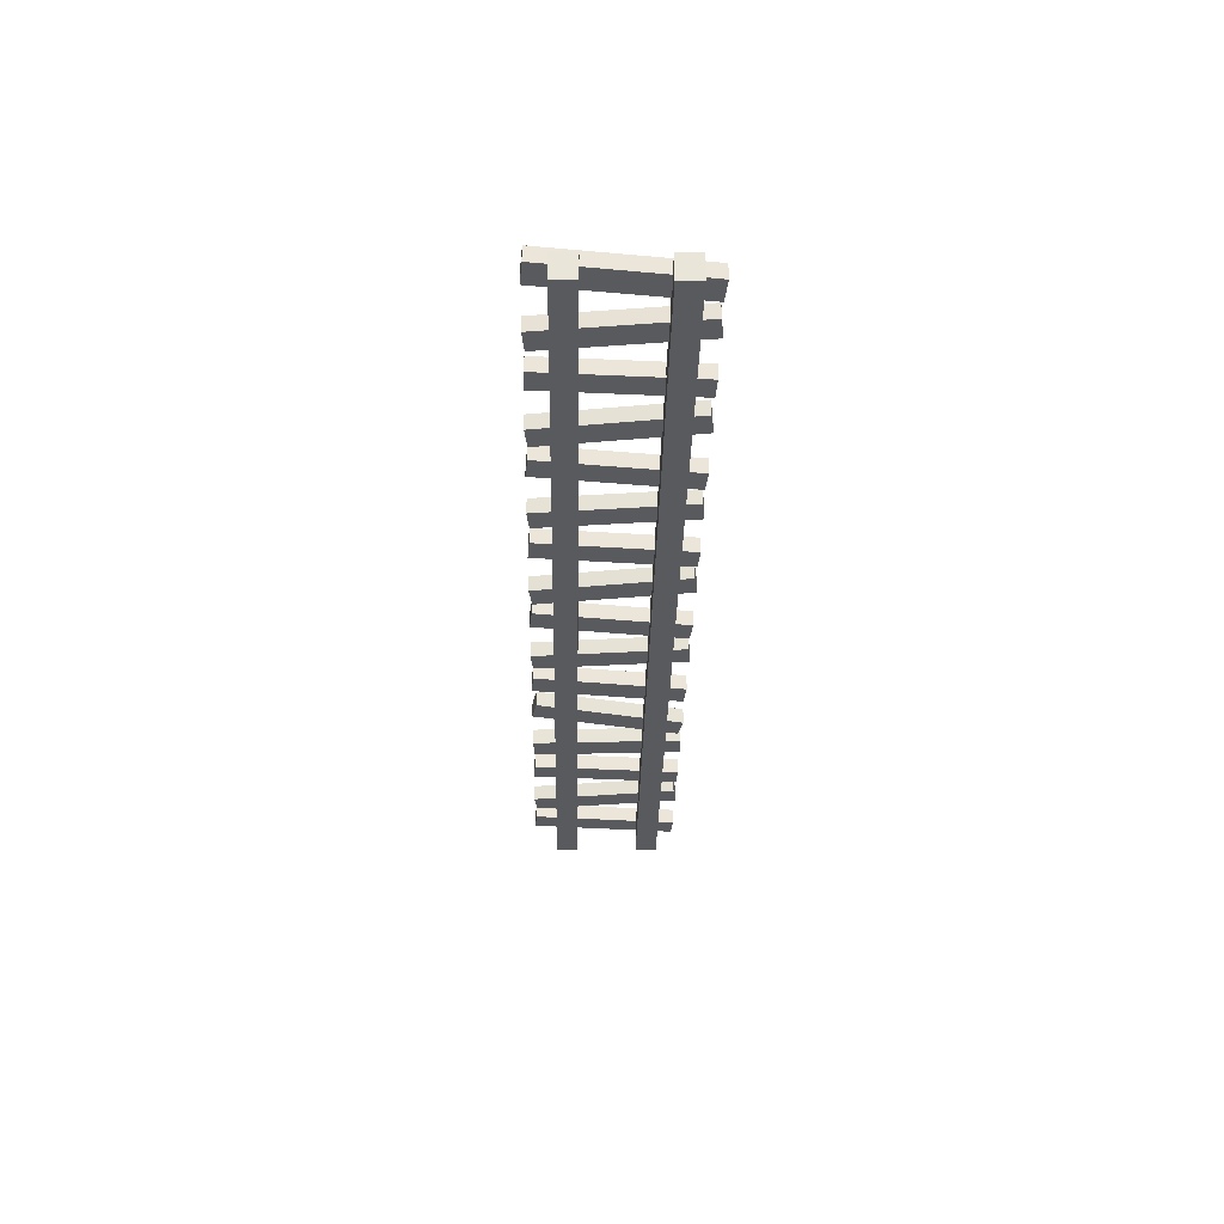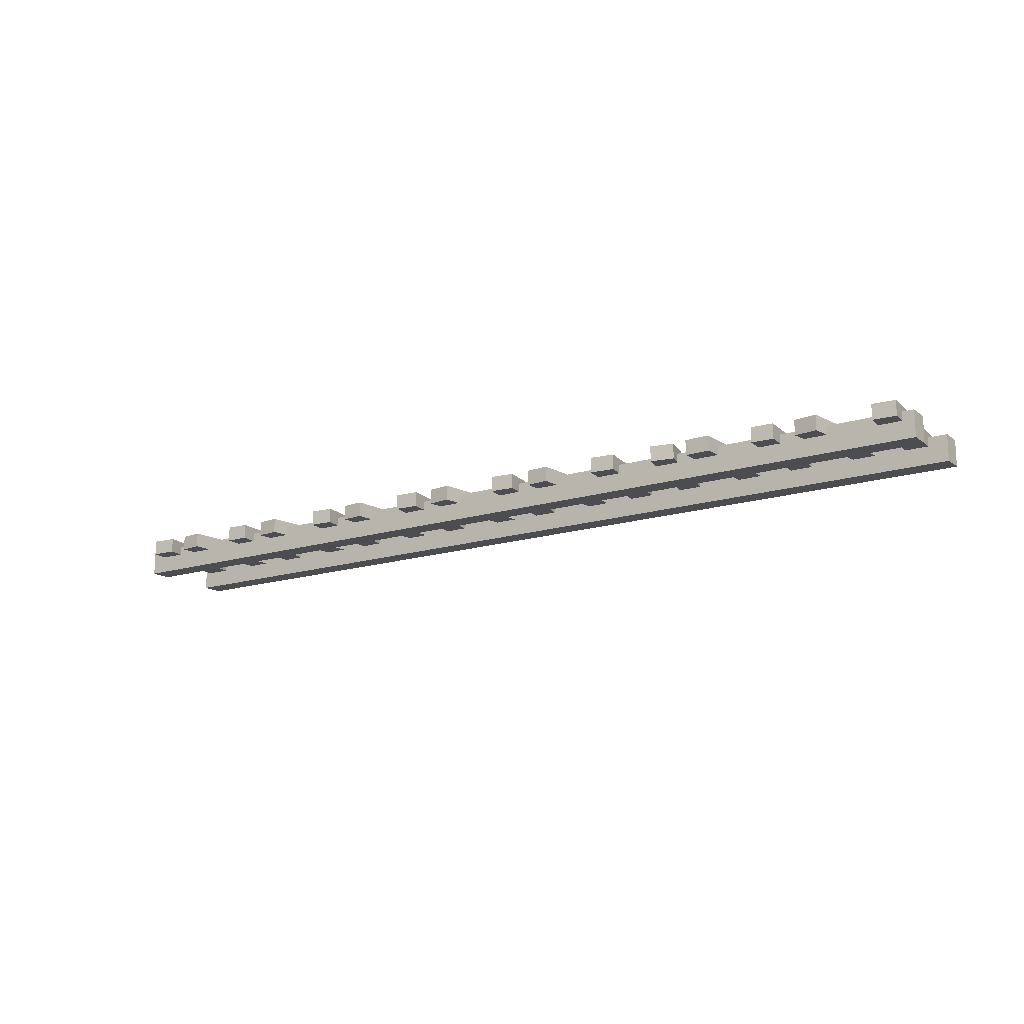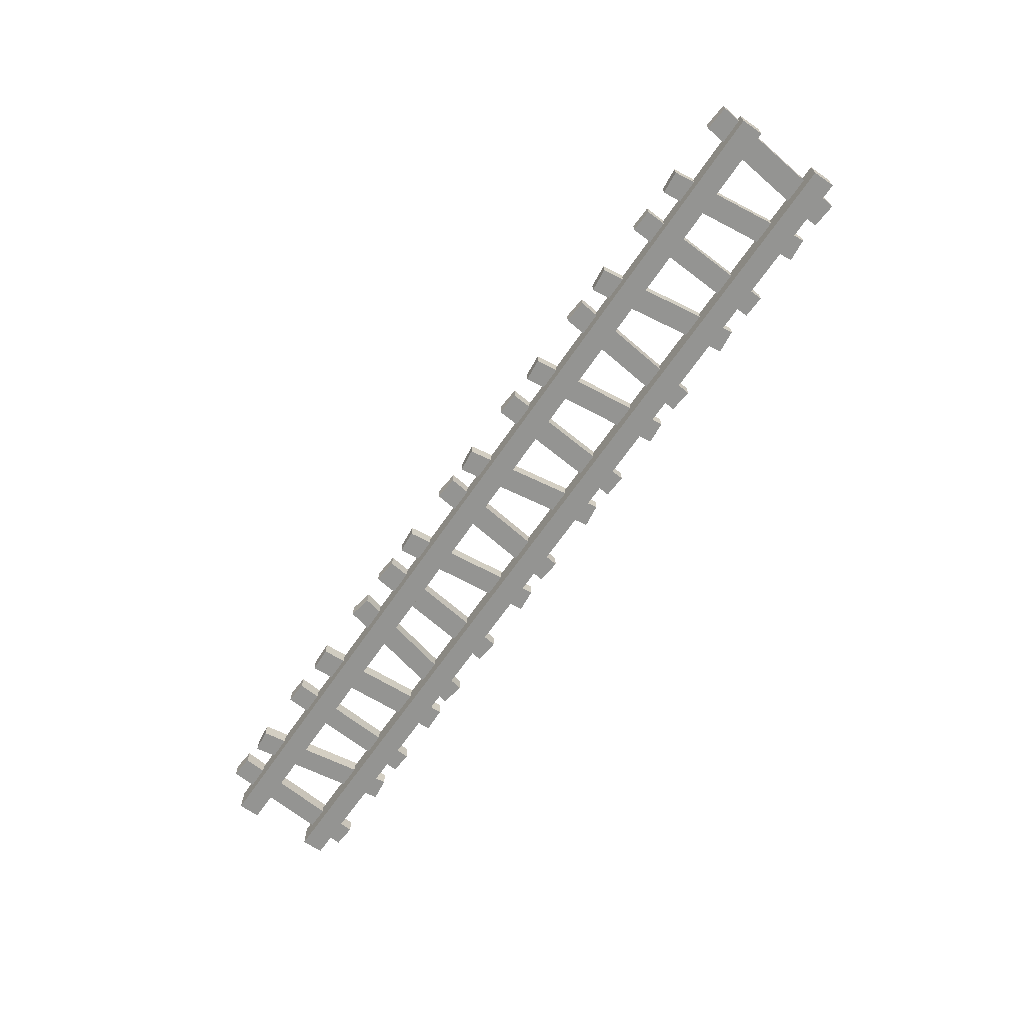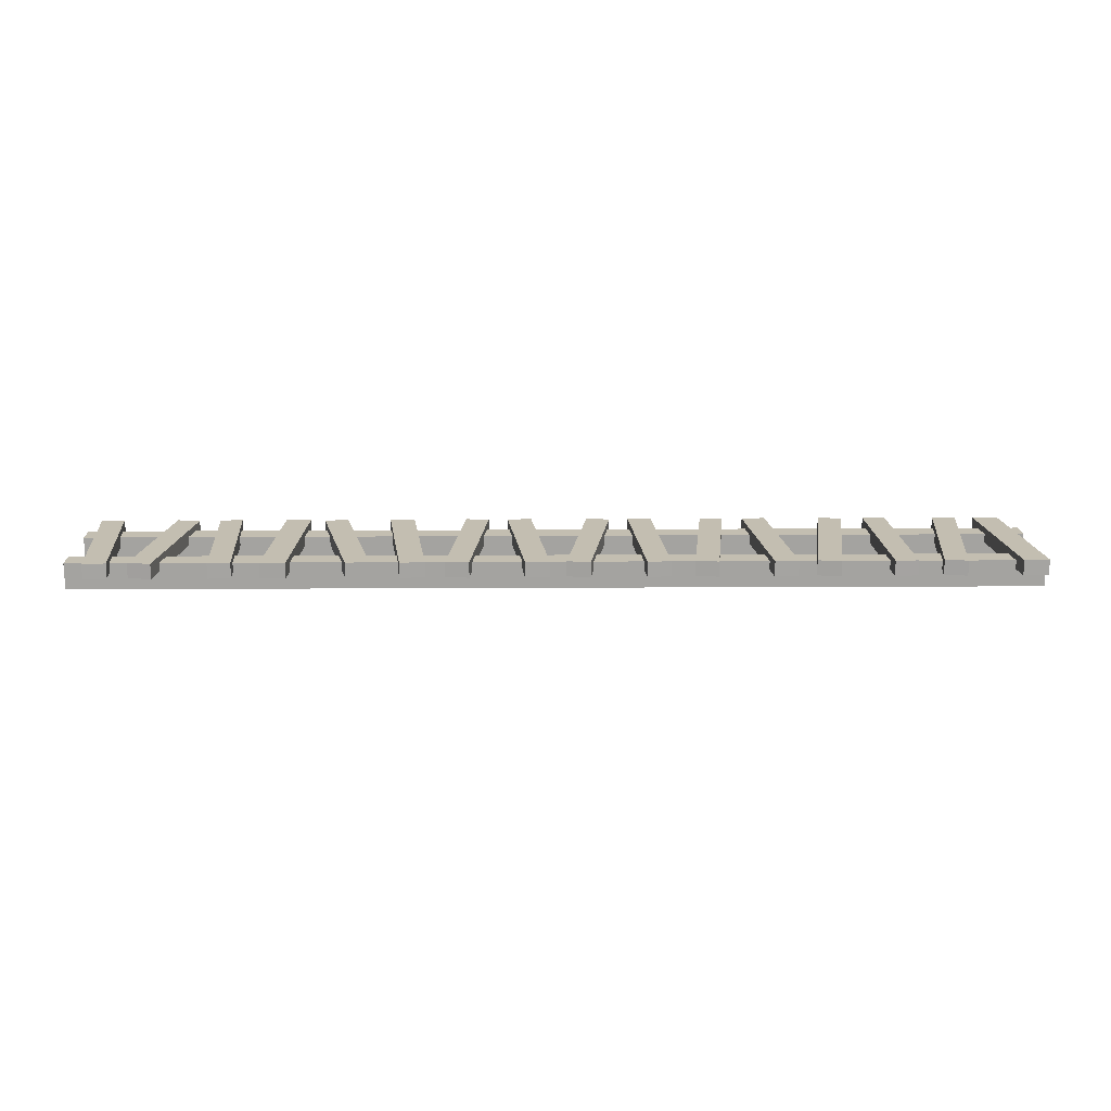
<metadata>
{"format":"obj","ext":"obj","renderer":"f3d","projection":"perspective","resolution":1024,"background":"white","views":[{"elev":-31.3,"azim":88.9,"up":"+Y"},{"elev":-15.7,"azim":-146.6,"up":"+Y"},{"elev":-66.9,"azim":55.3,"up":"+Y"},{"elev":17.2,"azim":-0.8,"up":"+Y"}]}
</metadata>
<code>
g Ladder
v 7.789 -0.1357 0.2666
v -0.0351 -0.1357 0.2388
v -0.03522 -0.1357 0.4203
v 7.789 -0.1357 0.4481
v 7.789 0.0829 0.2666
v 7.789 0.08288 0.4481
v -0.03522 0.0829 0.4203
v -0.0351 0.08288 0.2388
v 7.789 0.08288 0.4481
v 7.789 -0.1357 0.4481
v -0.03522 -0.1357 0.4203
v -0.03522 0.0829 0.4203
v 7.789 0.08288 0.4481
v 7.789 0.0829 0.2666
v 7.789 -0.1357 0.2666
v 7.789 -0.1357 0.4481
v 7.789 0.0829 0.2666
v -0.0351 0.08288 0.2388
v -0.0351 -0.1357 0.2388
v 7.789 -0.1357 0.2666
v -0.03522 0.0829 0.4203
v -0.03522 -0.1357 0.4203
v -0.0351 -0.1357 0.2388
v -0.0351 0.08288 0.2388
v -0.03516 -0.1357 -0.4688
v -0.03516 -0.1357 -0.2873
v 7.789 -0.1357 -0.2873
v 7.789 -0.1357 -0.4688
v 7.789 0.08289 -0.4688
v 7.789 0.08289 -0.2873
v -0.03516 0.08289 -0.2873
v -0.03516 0.08289 -0.4688
v -0.03516 0.08289 -0.2873
v 7.789 0.08289 -0.2873
v 7.789 -0.1357 -0.2873
v -0.03516 -0.1357 -0.2873
v 7.789 0.08289 -0.2873
v 7.789 0.08289 -0.4688
v 7.789 -0.1357 -0.4688
v 7.789 -0.1357 -0.2873
v 7.789 0.08289 -0.4688
v -0.03516 0.08289 -0.4688
v -0.03516 -0.1357 -0.4688
v 7.789 -0.1357 -0.4688
v -0.03516 0.08289 -0.2873
v -0.03516 -0.1357 -0.2873
v -0.03516 -0.1357 -0.4688
v -0.03516 0.08289 -0.4688
v 7.638 0.01008 -0.6162
v 7.432 0.01035 -0.6007
v 7.566 0.01008 0.6162
v 7.773 0.01035 0.6007
v 7.566 0.1358 0.6162
v 7.432 0.1356 -0.6007
v 7.638 0.1358 -0.6162
v 7.773 0.1356 0.6007
v 7.773 0.1356 0.6007
v 7.773 0.01035 0.6007
v 7.566 0.01008 0.6162
v 7.566 0.1358 0.6162
v 7.773 0.1356 0.6007
v 7.638 0.1358 -0.6162
v 7.638 0.01008 -0.6162
v 7.773 0.01035 0.6007
v 7.432 0.1356 -0.6007
v 7.432 0.01035 -0.6007
v 7.638 0.01008 -0.6162
v 7.638 0.1358 -0.6162
v 7.566 0.1358 0.6162
v 7.566 0.01008 0.6162
v 7.432 0.01035 -0.6007
v 7.432 0.1356 -0.6007
v 7.128 0.01015 0.6169
v 7.277 0.01029 -0.5971
v 7.089 0.01015 -0.6169
v 6.94 0.01029 0.5971
v 7.089 0.1358 -0.6169
v 7.277 0.1356 -0.5971
v 7.128 0.1358 0.6169
v 6.94 0.1356 0.5971
v 7.128 0.1358 0.6169
v 7.128 0.01015 0.6169
v 6.94 0.01029 0.5971
v 6.94 0.1356 0.5971
v 7.128 0.1358 0.6169
v 7.277 0.1356 -0.5971
v 7.277 0.01029 -0.5971
v 7.128 0.01015 0.6169
v 7.277 0.1356 -0.5971
v 7.089 0.1358 -0.6169
v 7.089 0.01015 -0.6169
v 7.277 0.01029 -0.5971
v 6.94 0.1356 0.5971
v 6.94 0.01029 0.5971
v 7.089 0.01015 -0.6169
v 7.089 0.1358 -0.6169
v 6.681 0.0102 -0.614
v 6.493 0.01024 -0.6065
v 6.549 0.0102 0.614
v 6.737 0.01024 0.6065
v 6.549 0.1357 0.614
v 6.493 0.1357 -0.6065
v 6.681 0.1357 -0.614
v 6.737 0.1357 0.6065
v 6.737 0.1357 0.6065
v 6.737 0.01024 0.6065
v 6.549 0.0102 0.614
v 6.549 0.1357 0.614
v 6.737 0.1357 0.6065
v 6.681 0.1357 -0.614
v 6.681 0.0102 -0.614
v 6.737 0.01024 0.6065
v 6.681 0.1357 -0.614
v 6.493 0.1357 -0.6065
v 6.493 0.01024 -0.6065
v 6.681 0.0102 -0.614
v 6.549 0.1357 0.614
v 6.549 0.0102 0.614
v 6.493 0.01024 -0.6065
v 6.493 0.1357 -0.6065
v 6.127 0.01011 0.6172
v 6.308 0.01033 -0.5941
v 6.115 0.01011 -0.6171
v 5.935 0.01033 0.5941
v 6.115 0.1358 -0.6171
v 6.308 0.1356 -0.5941
v 6.127 0.1358 0.6172
v 5.935 0.1356 0.5941
v 6.127 0.1358 0.6172
v 6.127 0.01011 0.6172
v 5.935 0.01033 0.5941
v 5.935 0.1356 0.5941
v 6.127 0.1358 0.6172
v 6.308 0.1356 -0.5941
v 6.308 0.01033 -0.5941
v 6.127 0.01011 0.6172
v 6.308 0.1356 -0.5941
v 6.115 0.1358 -0.6171
v 6.115 0.01011 -0.6171
v 6.308 0.01033 -0.5941
v 5.935 0.1356 0.5941
v 5.935 0.01033 0.5941
v 6.115 0.01011 -0.6171
v 6.115 0.1358 -0.6171
v 5.658 0.01014 -0.6165
v 5.465 0.0103 -0.5995
v 5.598 0.01014 0.6165
v 5.79 0.0103 0.5995
v 5.658 0.1358 -0.6165
v 5.79 0.1356 0.5995
v 5.598 0.1358 0.6165
v 5.465 0.1356 -0.5995
v 5.79 0.1356 0.5995
v 5.79 0.0103 0.5995
v 5.598 0.01014 0.6165
v 5.598 0.1358 0.6165
v 5.79 0.1356 0.5995
v 5.658 0.1358 -0.6165
v 5.658 0.01014 -0.6165
v 5.79 0.0103 0.5995
v 5.658 0.1358 -0.6165
v 5.465 0.1356 -0.5995
v 5.465 0.0103 -0.5995
v 5.658 0.01014 -0.6165
v 5.598 0.1358 0.6165
v 5.598 0.01014 0.6165
v 5.465 0.0103 -0.5995
v 5.465 0.1356 -0.5995
v 5.159 0.01016 0.6167
v 5.297 0.01028 -0.5982
v 5.11 0.01016 -0.6167
v 4.972 0.01028 0.5982
v 5.11 0.1357 -0.6167
v 5.297 0.1356 -0.5982
v 5.159 0.1357 0.6167
v 4.972 0.1356 0.5982
v 5.159 0.1357 0.6167
v 5.159 0.01016 0.6167
v 4.972 0.01028 0.5982
v 4.972 0.1356 0.5982
v 5.159 0.1357 0.6167
v 5.297 0.1356 -0.5982
v 5.297 0.01028 -0.5982
v 5.159 0.01016 0.6167
v 5.11 0.1357 -0.6167
v 5.11 0.01016 -0.6167
v 5.297 0.01028 -0.5982
v 5.297 0.1356 -0.5982
v 4.972 0.1356 0.5982
v 4.972 0.01028 0.5982
v 5.11 0.01016 -0.6167
v 5.11 0.1357 -0.6167
v 4.689 0.01016 -0.6155
v 4.495 0.01028 -0.6031
v 4.592 0.01016 0.6155
v 4.786 0.01028 0.6031
v 4.592 0.1358 0.6155
v 4.495 0.1356 -0.6031
v 4.689 0.1358 -0.6155
v 4.786 0.1356 0.6031
v 4.786 0.1356 0.6031
v 4.786 0.01028 0.6031
v 4.592 0.01016 0.6155
v 4.592 0.1358 0.6155
v 4.786 0.1356 0.6031
v 4.689 0.1358 -0.6155
v 4.689 0.01016 -0.6155
v 4.786 0.01028 0.6031
v 4.495 0.1356 -0.6031
v 4.495 0.01028 -0.6031
v 4.689 0.01016 -0.6155
v 4.689 0.1358 -0.6155
v 4.592 0.1358 0.6155
v 4.592 0.01016 0.6155
v 4.495 0.01028 -0.6031
v 4.495 0.1356 -0.6031
v 4.146 0.0101 0.6172
v 4.339 0.01033 -0.5924
v 4.148 0.0101 -0.6172
v 3.955 0.01033 0.5924
v 4.148 0.1358 -0.6172
v 4.339 0.1356 -0.5924
v 4.146 0.1358 0.6172
v 3.955 0.1356 0.5924
v 4.146 0.1358 0.6172
v 4.146 0.0101 0.6172
v 3.955 0.01033 0.5924
v 3.955 0.1356 0.5924
v 4.146 0.1358 0.6172
v 4.339 0.1356 -0.5924
v 4.339 0.01033 -0.5924
v 4.146 0.0101 0.6172
v 4.339 0.1356 -0.5924
v 4.148 0.1358 -0.6172
v 4.148 0.0101 -0.6172
v 4.339 0.01033 -0.5924
v 3.955 0.1356 0.5924
v 3.955 0.01033 0.5924
v 4.148 0.0101 -0.6172
v 4.148 0.1358 -0.6172
v 3.677 0.01011 -0.6167
v 3.481 0.01033 -0.5982
v 3.63 0.01011 0.6167
v 3.827 0.01033 0.5982
v 3.677 0.1358 -0.6167
v 3.827 0.1356 0.5982
v 3.63 0.1358 0.6167
v 3.481 0.1356 -0.5982
v 3.827 0.1356 0.5982
v 3.827 0.01033 0.5982
v 3.63 0.01011 0.6167
v 3.63 0.1358 0.6167
v 3.827 0.1356 0.5982
v 3.677 0.1358 -0.6167
v 3.677 0.01011 -0.6167
v 3.827 0.01033 0.5982
v 3.677 0.1358 -0.6167
v 3.481 0.1356 -0.5982
v 3.481 0.01033 -0.5982
v 3.677 0.01011 -0.6167
v 3.63 0.1358 0.6167
v 3.63 0.01011 0.6167
v 3.481 0.01033 -0.5982
v 3.481 0.1356 -0.5982
v 3.19 0.01015 0.6165
v 3.32 0.01029 -0.5995
v 3.13 0.01015 -0.6165
v 3 0.01029 0.5995
v 3.13 0.1358 -0.6165
v 3.32 0.1356 -0.5995
v 3.19 0.1358 0.6165
v 3 0.1356 0.5995
v 3.19 0.1358 0.6165
v 3.19 0.01015 0.6165
v 3 0.01029 0.5995
v 3 0.1356 0.5995
v 3.19 0.1358 0.6165
v 3.32 0.1356 -0.5995
v 3.32 0.01029 -0.5995
v 3.19 0.01015 0.6165
v 3.32 0.1356 -0.5995
v 3.13 0.1358 -0.6165
v 3.13 0.01015 -0.6165
v 3.32 0.01029 -0.5995
v 3 0.1356 0.5995
v 3 0.01029 0.5995
v 3.13 0.01015 -0.6165
v 3.13 0.1358 -0.6165
v 2.692 0.01008 -0.6167
v 2.49 0.01035 -0.5985
v 2.641 0.01008 0.6167
v 2.843 0.01035 0.5985
v 2.692 0.1358 -0.6167
v 2.843 0.1356 0.5985
v 2.641 0.1358 0.6167
v 2.49 0.1356 -0.5985
v 2.843 0.1356 0.5985
v 2.843 0.01035 0.5985
v 2.641 0.01008 0.6167
v 2.641 0.1358 0.6167
v 2.843 0.1356 0.5985
v 2.692 0.1358 -0.6167
v 2.692 0.01008 -0.6167
v 2.843 0.01035 0.5985
v 2.692 0.1358 -0.6167
v 2.49 0.1356 -0.5985
v 2.49 0.01035 -0.5985
v 2.692 0.01008 -0.6167
v 2.641 0.1358 0.6167
v 2.641 0.01008 0.6167
v 2.49 0.01035 -0.5985
v 2.49 0.1356 -0.5985
v 2.131 0.01004 -0.6163
v 1.94 0.01039 -0.5813
v 2.215 0.01004 0.6163
v 2.406 0.01039 0.5813
v 2.131 0.1359 -0.6163
v 2.406 0.1355 0.5813
v 2.215 0.1359 0.6163
v 1.94 0.1355 -0.5813
v 2.406 0.1355 0.5813
v 2.406 0.01039 0.5813
v 2.215 0.01004 0.6163
v 2.215 0.1359 0.6163
v 2.406 0.1355 0.5813
v 2.131 0.1359 -0.6163
v 2.131 0.01004 -0.6163
v 2.406 0.01039 0.5813
v 2.131 0.1359 -0.6163
v 1.94 0.1355 -0.5813
v 1.94 0.01039 -0.5813
v 2.131 0.01004 -0.6163
v 2.215 0.1359 0.6163
v 2.215 0.01004 0.6163
v 1.94 0.01039 -0.5813
v 1.94 0.1355 -0.5813
v 1.748 0.01015 0.6142
v 1.817 0.01029 -0.6062
v 1.61 0.01015 -0.6142
v 1.542 0.01029 0.6062
v 1.61 0.1358 -0.6142
v 1.817 0.1356 -0.6062
v 1.748 0.1358 0.6142
v 1.542 0.1356 0.6062
v 1.748 0.1358 0.6142
v 1.748 0.01015 0.6142
v 1.542 0.01029 0.6062
v 1.542 0.1356 0.6062
v 1.748 0.1358 0.6142
v 1.817 0.1356 -0.6062
v 1.817 0.01029 -0.6062
v 1.748 0.01015 0.6142
v 1.817 0.1356 -0.6062
v 1.61 0.1358 -0.6142
v 1.61 0.01015 -0.6142
v 1.817 0.01029 -0.6062
v 1.542 0.1356 0.6062
v 1.542 0.01029 0.6062
v 1.61 0.01015 -0.6142
v 1.61 0.1358 -0.6142
v 1.238 0.0102 -0.6151
v 1.054 0.01024 -0.6042
v 1.133 0.0102 0.6151
v 1.317 0.01024 0.6042
v 1.133 0.1357 0.6151
v 1.054 0.1357 -0.6042
v 1.238 0.1357 -0.6151
v 1.317 0.1357 0.6042
v 1.317 0.1357 0.6042
v 1.317 0.01024 0.6042
v 1.133 0.0102 0.6151
v 1.133 0.1357 0.6151
v 1.317 0.1357 0.6042
v 1.238 0.1357 -0.6151
v 1.238 0.0102 -0.6151
v 1.317 0.01024 0.6042
v 1.054 0.1357 -0.6042
v 1.054 0.01024 -0.6042
v 1.238 0.0102 -0.6151
v 1.238 0.1357 -0.6151
v 1.133 0.1357 0.6151
v 1.133 0.0102 0.6151
v 1.054 0.01024 -0.6042
v 1.054 0.1357 -0.6042
v 0.6925 0.01013 0.6172
v 0.8797 0.01031 -0.5925
v 0.6918 0.01013 -0.6172
v 0.5046 0.01031 0.5925
v 0.6918 0.1358 -0.6172
v 0.8797 0.1356 -0.5925
v 0.6925 0.1358 0.6172
v 0.5046 0.1356 0.5925
v 0.6925 0.1358 0.6172
v 0.6925 0.01013 0.6172
v 0.5046 0.01031 0.5925
v 0.5046 0.1356 0.5925
v 0.6925 0.1358 0.6172
v 0.8797 0.1356 -0.5925
v 0.8797 0.01031 -0.5925
v 0.6925 0.01013 0.6172
v 0.8797 0.1356 -0.5925
v 0.6918 0.1358 -0.6172
v 0.6918 0.01013 -0.6172
v 0.8797 0.01031 -0.5925
v 0.5046 0.1356 0.5925
v 0.5046 0.01031 0.5925
v 0.6918 0.01013 -0.6172
v 0.6918 0.1358 -0.6172
v 0.2418 0.01017 -0.6158
v 0.05308 0.01027 -0.6022
v 0.1554 0.01017 0.6158
v 0.3441 0.01027 0.6022
v 0.1554 0.1357 0.6158
v 0.05308 0.1356 -0.6022
v 0.2418 0.1357 -0.6158
v 0.3441 0.1356 0.6022
v 0.3441 0.1356 0.6022
v 0.3441 0.01027 0.6022
v 0.1554 0.01017 0.6158
v 0.1554 0.1357 0.6158
v 0.3441 0.1356 0.6022
v 0.2418 0.1357 -0.6158
v 0.2418 0.01017 -0.6158
v 0.3441 0.01027 0.6022
v 0.2418 0.1357 -0.6158
v 0.05308 0.1356 -0.6022
v 0.05308 0.01027 -0.6022
v 0.2418 0.01017 -0.6158
v 0.1554 0.1357 0.6158
v 0.1554 0.01017 0.6158
v 0.05308 0.01027 -0.6022
v 0.05308 0.1356 -0.6022
g Ladder_0
f 3 2 1
f 4 3 1
f 7 6 5
f 8 7 5
f 11 10 9
f 12 11 9
f 15 14 13
f 16 15 13
f 19 18 17
f 20 19 17
f 23 22 21
f 24 23 21
f 27 26 25
f 28 27 25
f 31 30 29
f 32 31 29
f 35 34 33
f 36 35 33
f 39 38 37
f 40 39 37
f 43 42 41
f 44 43 41
f 47 46 45
f 48 47 45
f 51 50 49
f 52 51 49
f 55 54 53
f 56 55 53
f 59 58 57
f 60 59 57
f 63 62 61
f 64 63 61
f 67 66 65
f 68 67 65
f 71 70 69
f 72 71 69
f 75 74 73
f 76 75 73
f 79 78 77
f 80 79 77
f 83 82 81
f 84 83 81
f 87 86 85
f 88 87 85
f 91 90 89
f 92 91 89
f 95 94 93
f 96 95 93
f 99 98 97
f 100 99 97
f 103 102 101
f 104 103 101
f 107 106 105
f 108 107 105
f 111 110 109
f 112 111 109
f 115 114 113
f 116 115 113
f 119 118 117
f 120 119 117
f 123 122 121
f 124 123 121
f 127 126 125
f 128 127 125
f 131 130 129
f 132 131 129
f 135 134 133
f 136 135 133
f 139 138 137
f 140 139 137
f 143 142 141
f 144 143 141
f 147 146 145
f 148 147 145
f 151 150 149
f 152 151 149
f 155 154 153
f 156 155 153
f 159 158 157
f 160 159 157
f 163 162 161
f 164 163 161
f 167 166 165
f 168 167 165
f 171 170 169
f 172 171 169
f 175 174 173
f 176 175 173
f 179 178 177
f 180 179 177
f 183 182 181
f 184 183 181
f 187 186 185
f 188 187 185
f 191 190 189
f 192 191 189
f 195 194 193
f 196 195 193
f 199 198 197
f 200 199 197
f 203 202 201
f 204 203 201
f 207 206 205
f 208 207 205
f 211 210 209
f 212 211 209
f 215 214 213
f 216 215 213
f 219 218 217
f 220 219 217
f 223 222 221
f 224 223 221
f 227 226 225
f 228 227 225
f 231 230 229
f 232 231 229
f 235 234 233
f 236 235 233
f 239 238 237
f 240 239 237
f 243 242 241
f 244 243 241
f 247 246 245
f 248 247 245
f 251 250 249
f 252 251 249
f 255 254 253
f 256 255 253
f 259 258 257
f 260 259 257
f 263 262 261
f 264 263 261
f 267 266 265
f 268 267 265
f 271 270 269
f 272 271 269
f 275 274 273
f 276 275 273
f 279 278 277
f 280 279 277
f 283 282 281
f 284 283 281
f 287 286 285
f 288 287 285
f 291 290 289
f 292 291 289
f 295 294 293
f 296 295 293
f 299 298 297
f 300 299 297
f 303 302 301
f 304 303 301
f 307 306 305
f 308 307 305
f 311 310 309
f 312 311 309
f 315 314 313
f 316 315 313
f 319 318 317
f 320 319 317
f 323 322 321
f 324 323 321
f 327 326 325
f 328 327 325
f 331 330 329
f 332 331 329
f 335 334 333
f 336 335 333
f 339 338 337
f 340 339 337
f 343 342 341
f 344 343 341
f 347 346 345
f 348 347 345
f 351 350 349
f 352 351 349
f 355 354 353
f 356 355 353
f 359 358 357
f 360 359 357
f 363 362 361
f 364 363 361
f 367 366 365
f 368 367 365
f 371 370 369
f 372 371 369
f 375 374 373
f 376 375 373
f 379 378 377
f 380 379 377
f 383 382 381
f 384 383 381
f 387 386 385
f 388 387 385
f 391 390 389
f 392 391 389
f 395 394 393
f 396 395 393
f 399 398 397
f 400 399 397
f 403 402 401
f 404 403 401
f 407 406 405
f 408 407 405
f 411 410 409
f 412 411 409
f 415 414 413
f 416 415 413
f 419 418 417
f 420 419 417
f 423 422 421
f 424 423 421
f 427 426 425
f 428 427 425
f 431 430 429
f 432 431 429

</code>
